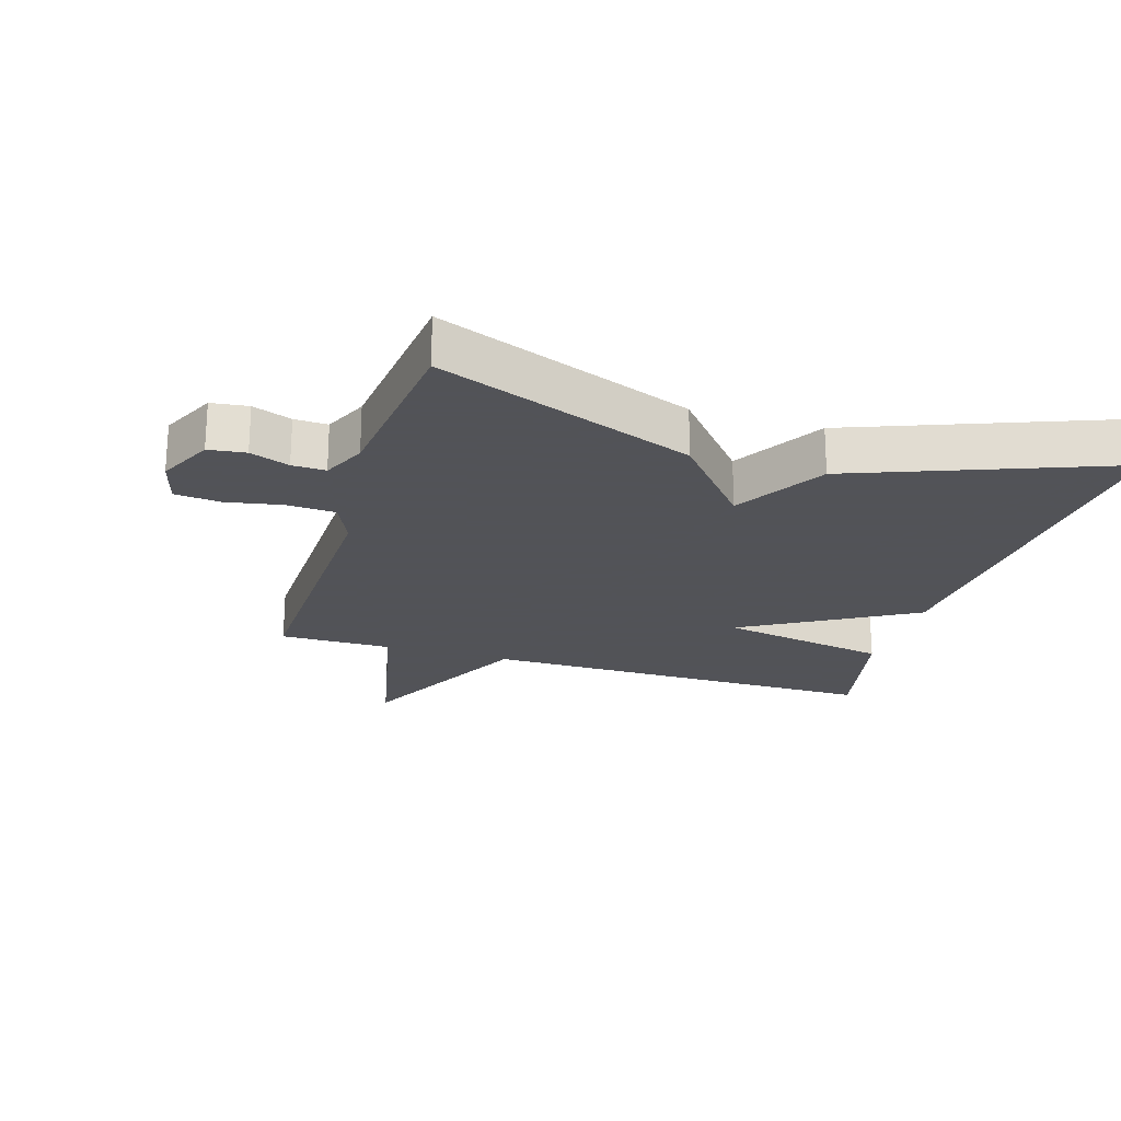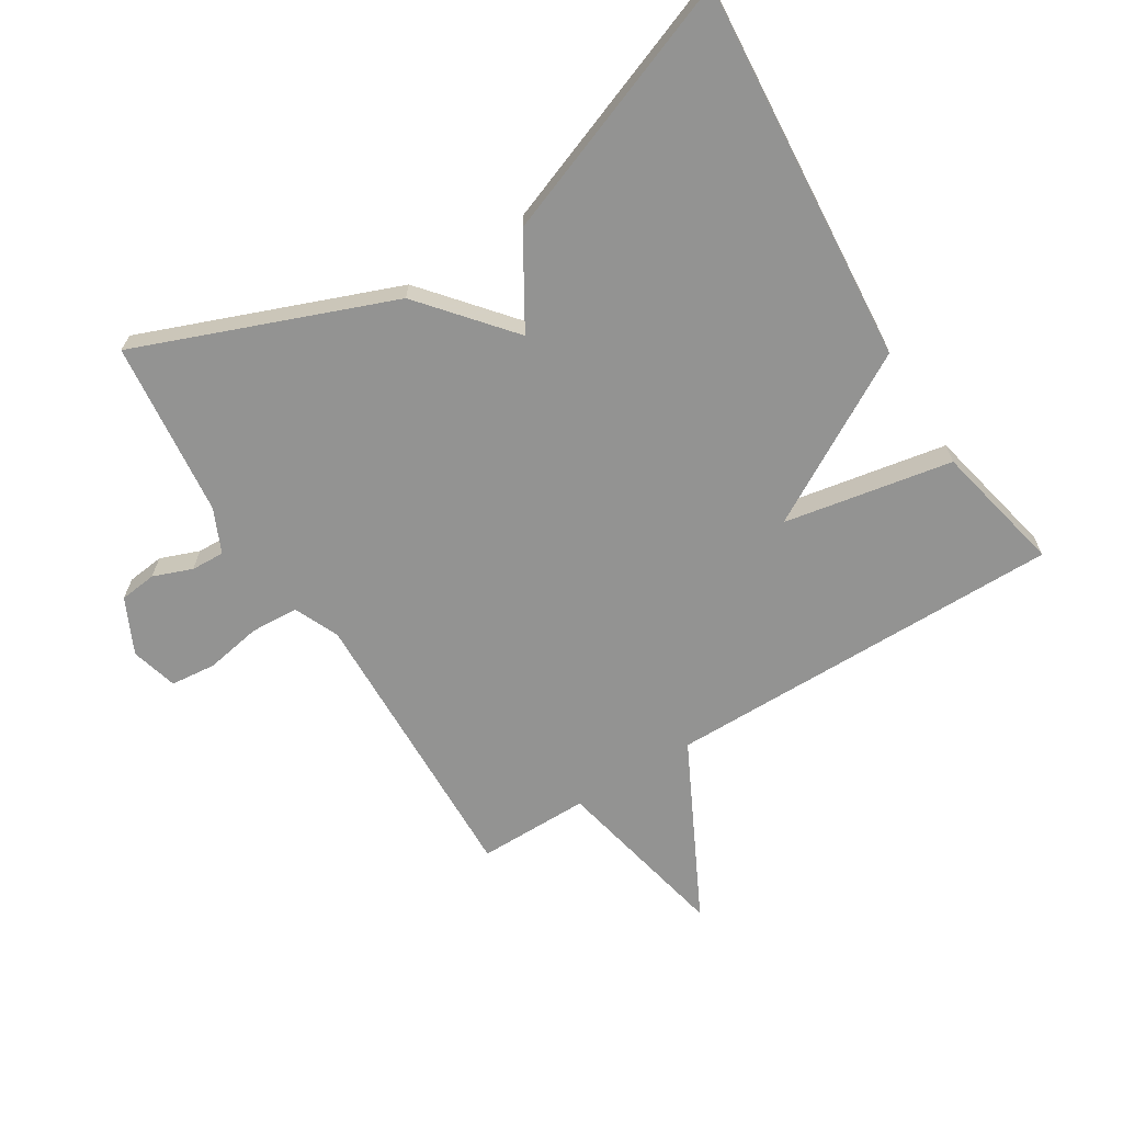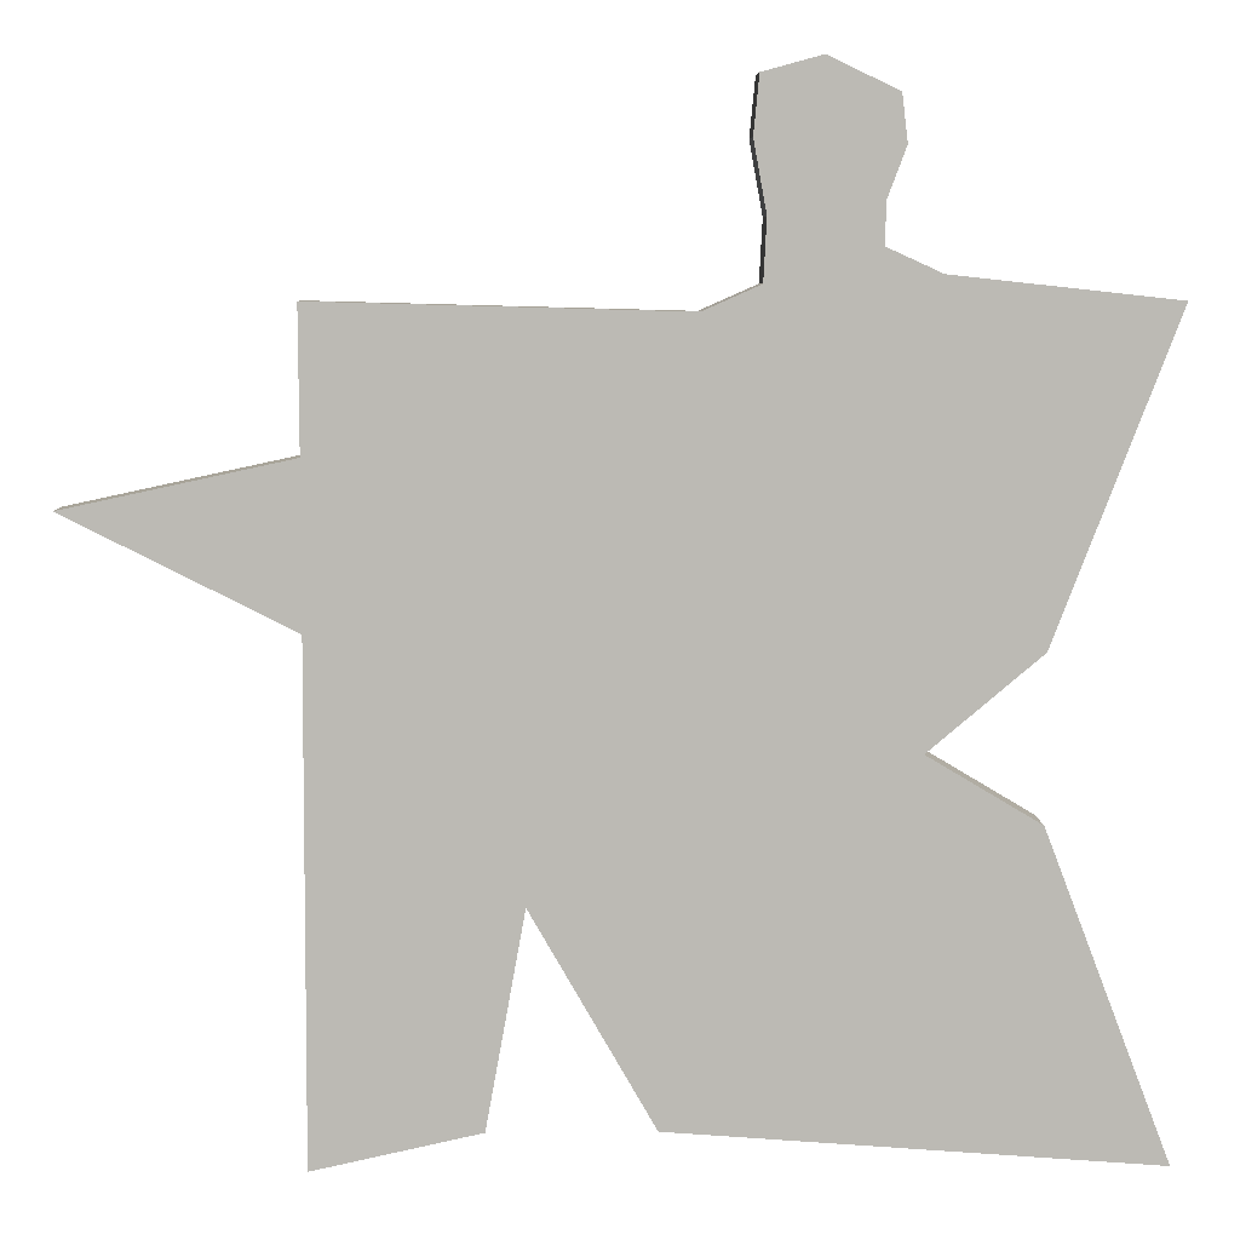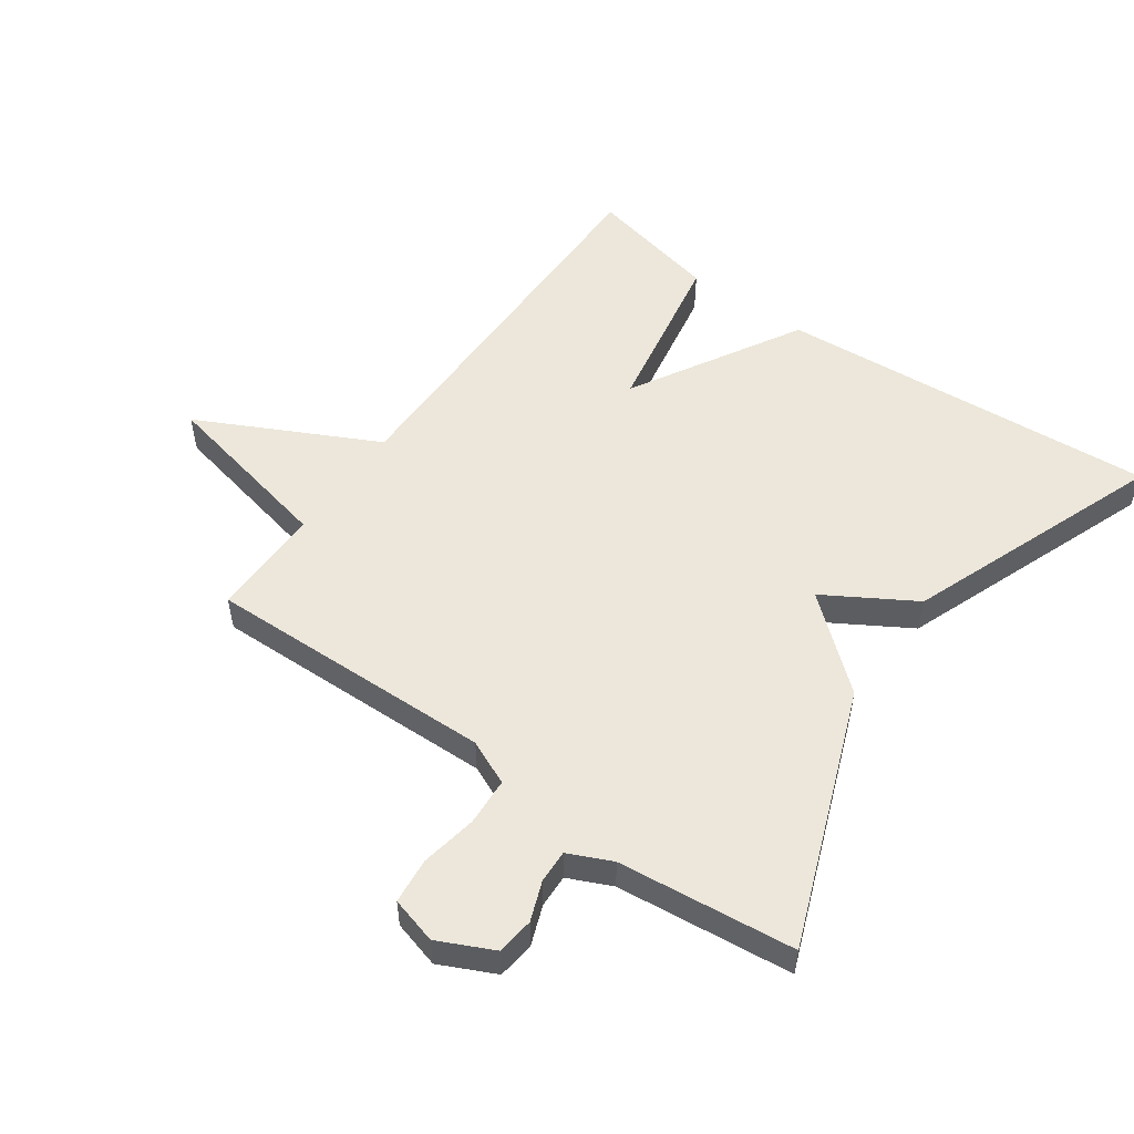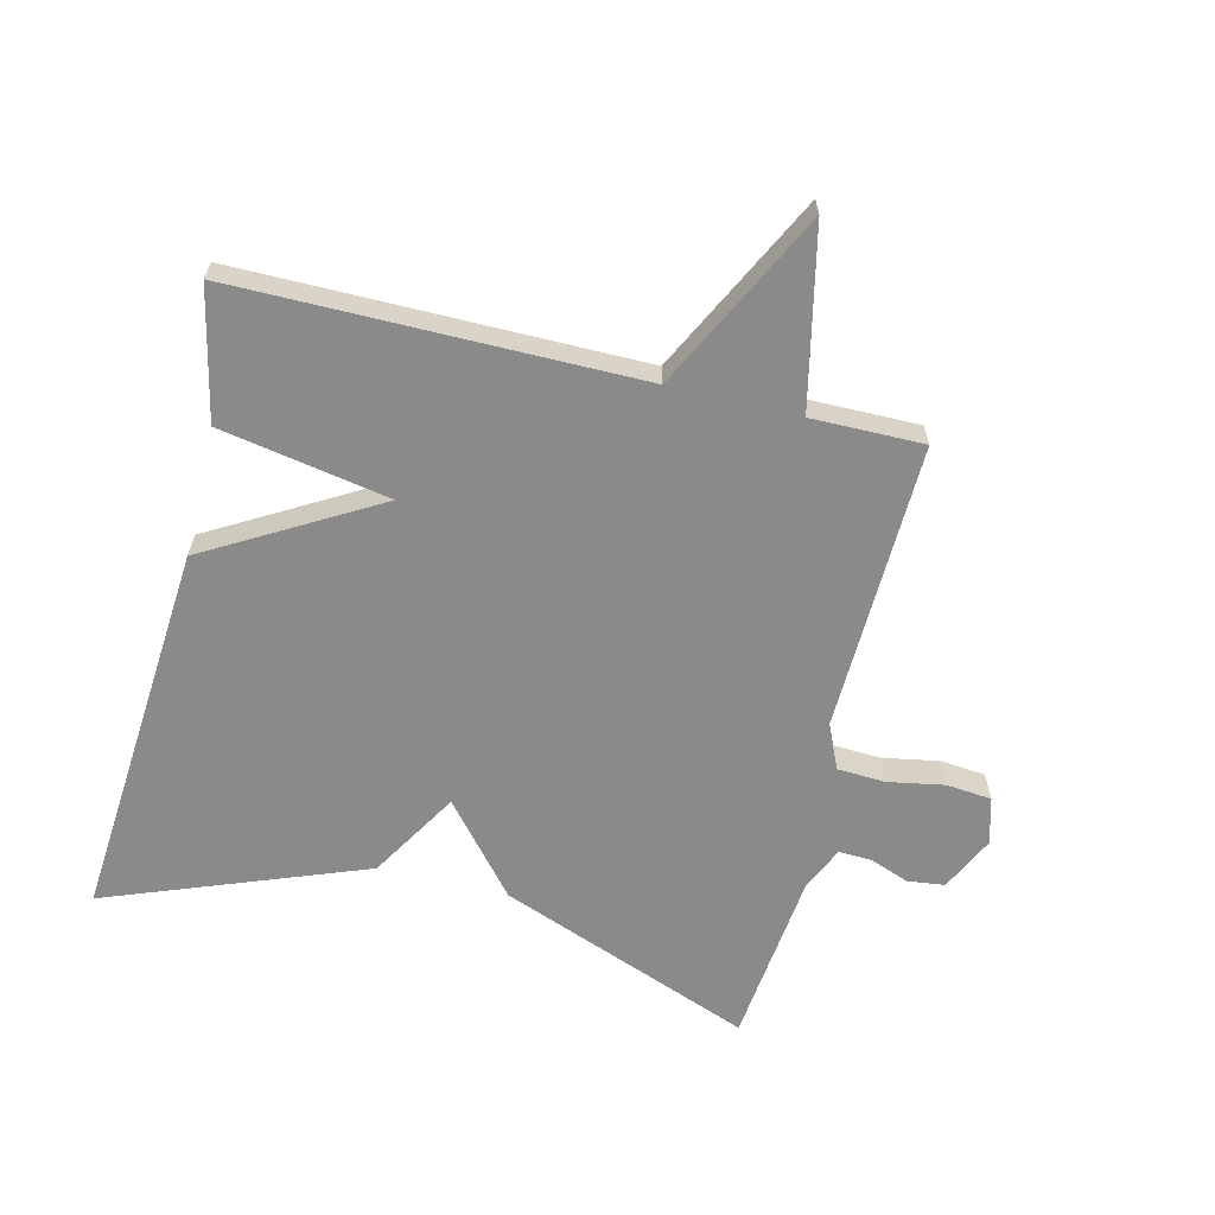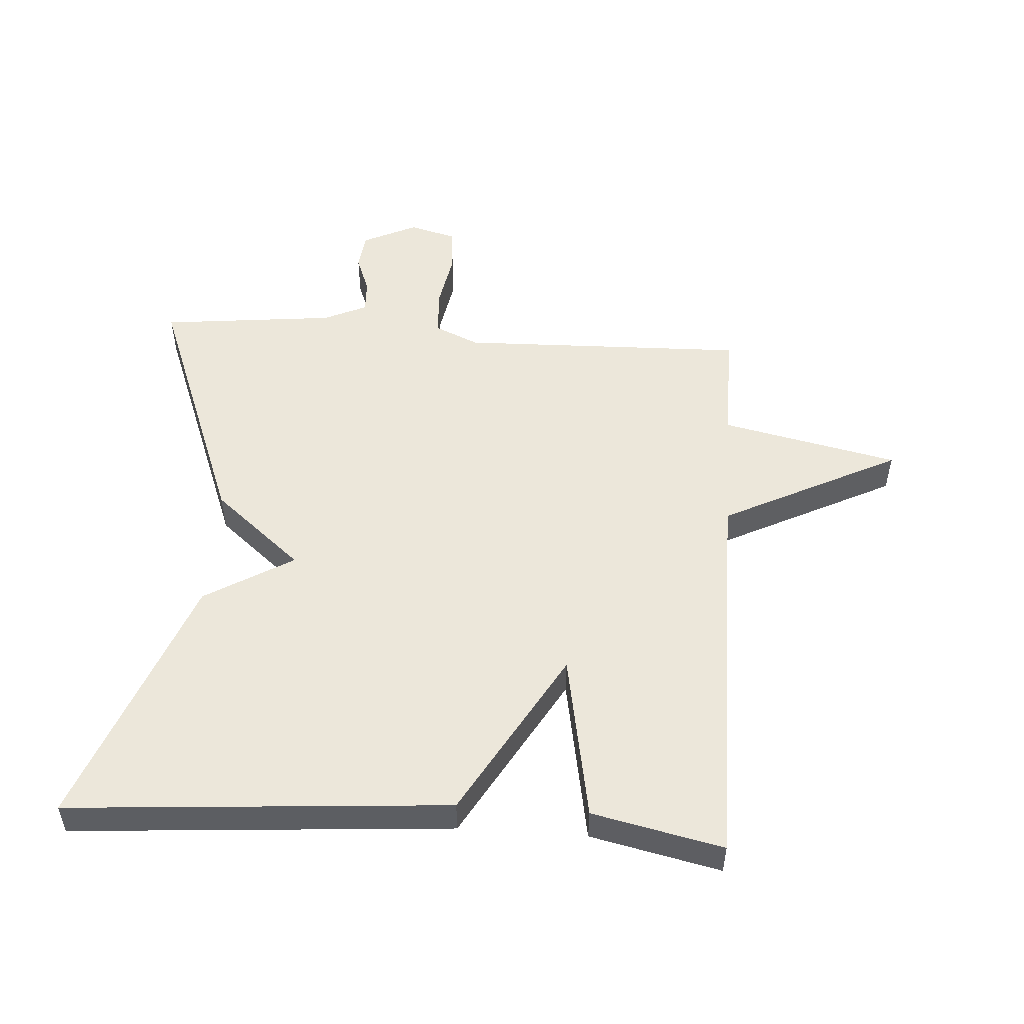
<metadata>
{"format":"obj","ext":"obj","renderer":"f3d","projection":"perspective","resolution":1024,"background":"white","views":[{"elev":-22.5,"azim":73.0,"up":"+Y"},{"elev":-66.6,"azim":121.7,"up":"+Y"},{"elev":6.6,"azim":-1.3,"up":"+Z"},{"elev":53.3,"azim":35.4,"up":"+Y"},{"elev":-63.4,"azim":-103.7,"up":"+Y"},{"elev":51.8,"azim":-176.1,"up":"+Y"}]}
</metadata>
<code>
v 0.5 0.07 0.5
v 0.347 0.07 0.102
v 0.208 0.07 -0.015
v 0.347 0.07 -0.098
v 0.5 0.07 -0.5
v -0.095 0.07 -0.455
v -0.247 0.07 -0.191
v -0.295 0.07 -0.455
v -0.5 0.07 -0.5
v -0.499 0.07 0.125
v -0.777 0.07 0.265
v -0.499 0.07 0.325
v -0.5 0.07 0.5
v -0.049 0.07 0.488
v 0.021 0.07 0.519
v 0.025 0.07 0.594
v 0.009 0.07 0.682
v 0.016 0.07 0.753
v 0.089 0.07 0.773
v 0.175 0.07 0.732
v 0.182 0.07 0.674
v 0.159 0.07 0.613
v 0.157 0.07 0.561
v 0.225 0.07 0.53
v 0.5 0 0.5
v 0.347 0 0.102
v 0.208 0 -0.015
v 0.347 0 -0.098
v 0.5 0 -0.5
v -0.095 0 -0.455
v -0.247 0 -0.191
v -0.295 0 -0.455
v -0.5 0 -0.5
v -0.499 0 0.125
v -0.777 0 0.265
v -0.499 0 0.325
v -0.5 0 0.5
v -0.049 0 0.488
v 0.021 0 0.519
v 0.025 0 0.594
v 0.009 0 0.682
v 0.016 0 0.753
v 0.089 0 0.773
v 0.175 0 0.732
v 0.182 0 0.674
v 0.159 0 0.613
v 0.157 0 0.561
v 0.225 0 0.53
f 20 21 22
f 19 20 22
f 18 19 22
f 17 18 22
f 16 17 22
f 15 16 22 23
f 14 15 23 24
f 12 13 14
f 10 11 12
f 1 2 3
f 24 1 3
f 14 24 3
f 12 14 3
f 10 12 3
f 7 8 9 10
f 5 6 7
f 5 7 10
f 4 5 10
f 3 4 10
f 46 45 44
f 46 44 43
f 46 43 42
f 46 42 41
f 46 41 40
f 47 46 40 39
f 48 47 39 38
f 38 37 36
f 36 35 34
f 27 26 25
f 27 25 48
f 27 48 38
f 27 38 36
f 27 36 34
f 34 33 32 31
f 31 30 29
f 34 31 29
f 34 29 28
f 34 28 27
f 1 25 26 2
f 2 26 27 3
f 3 27 28 4
f 4 28 29 5
f 5 29 30 6
f 6 30 31 7
f 7 31 32 8
f 8 32 33 9
f 9 33 34 10
f 10 34 35 11
f 11 35 36 12
f 12 36 37 13
f 13 37 38 14
f 14 38 39 15
f 15 39 40 16
f 16 40 41 17
f 17 41 42 18
f 18 42 43 19
f 19 43 44 20
f 20 44 45 21
f 21 45 46 22
f 22 46 47 23
f 23 47 48 24
f 24 48 25 1

</code>
